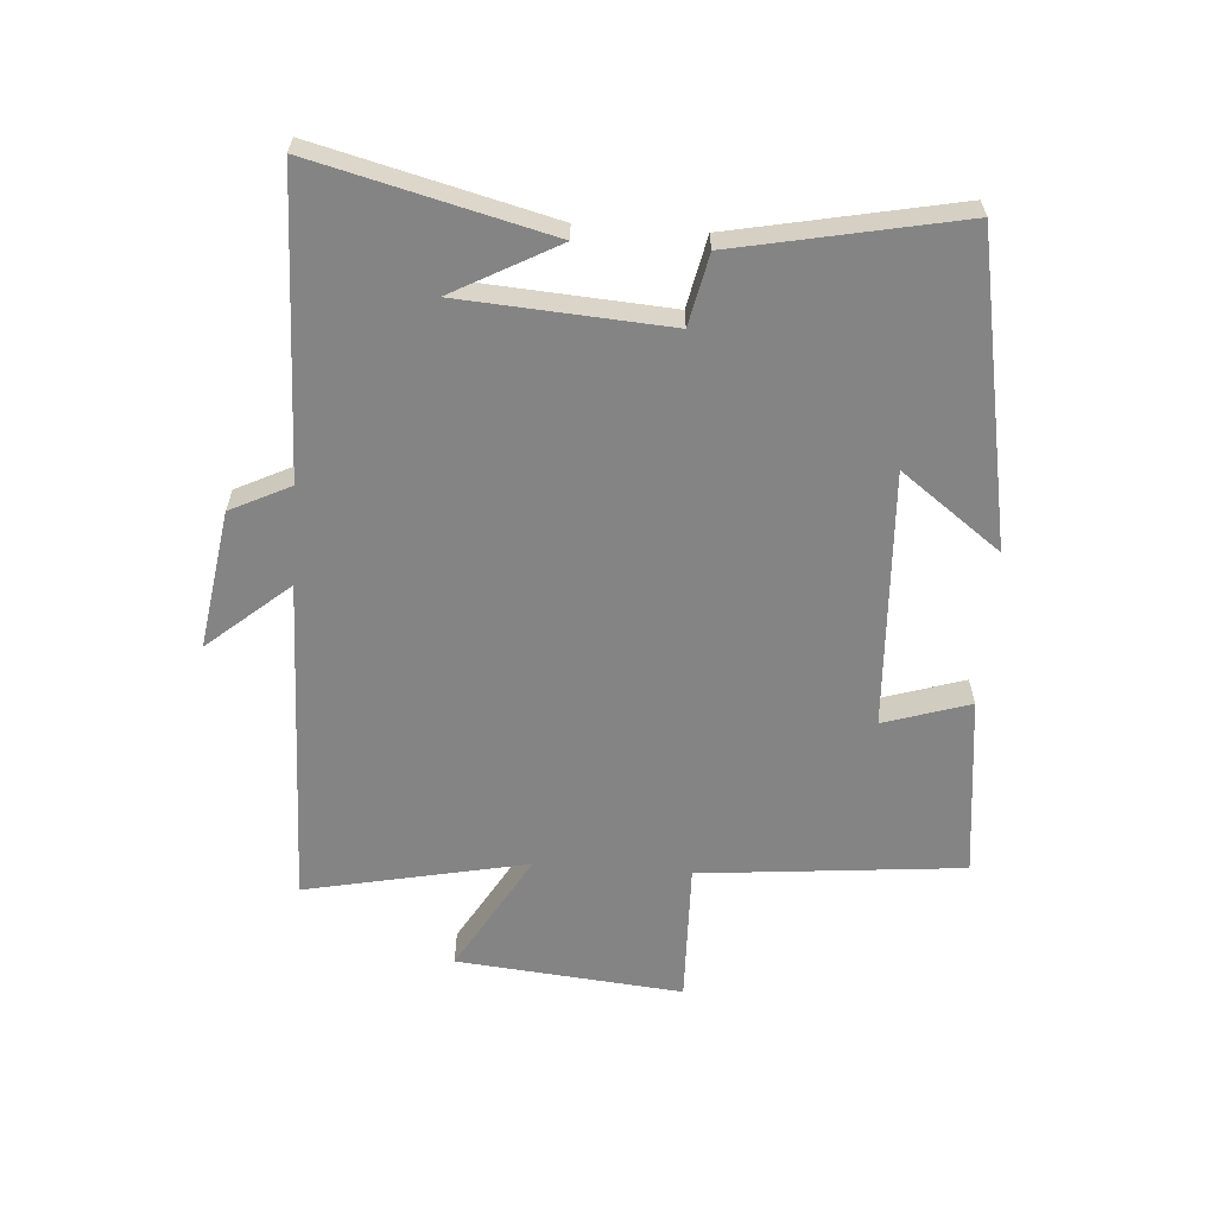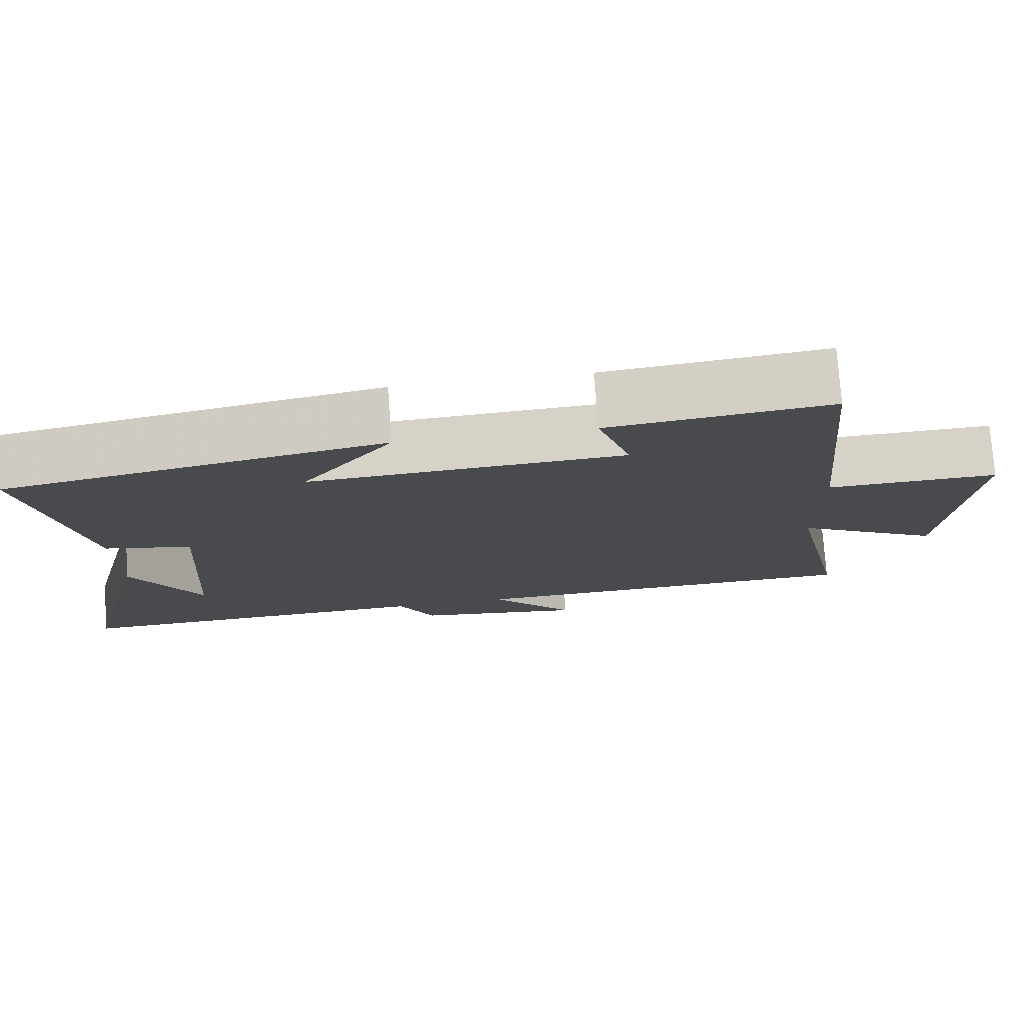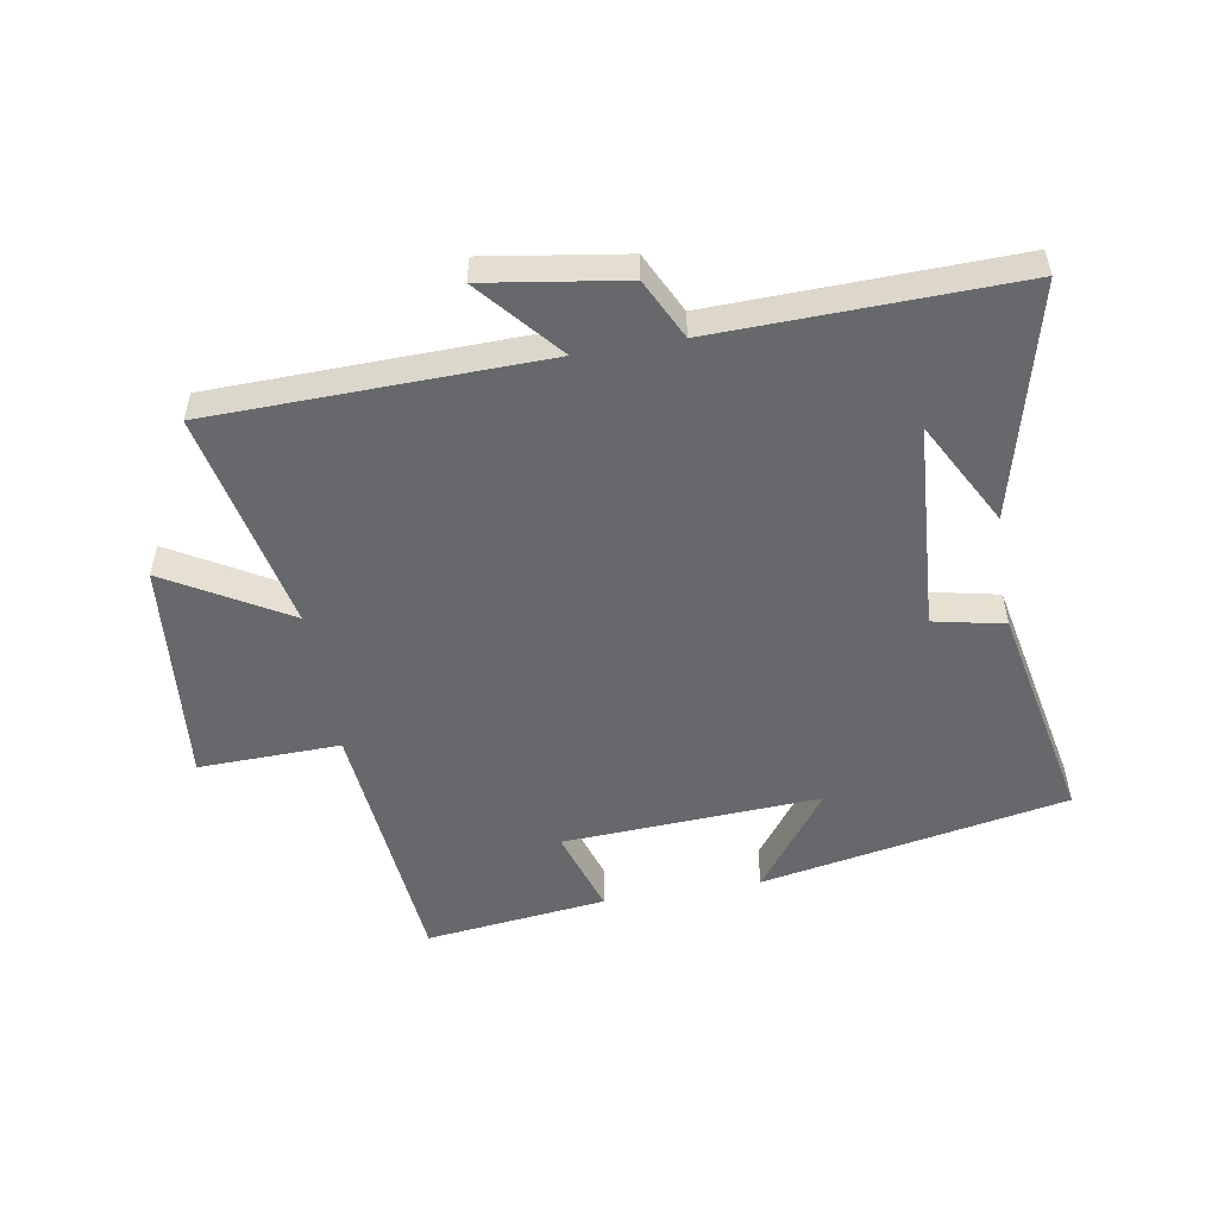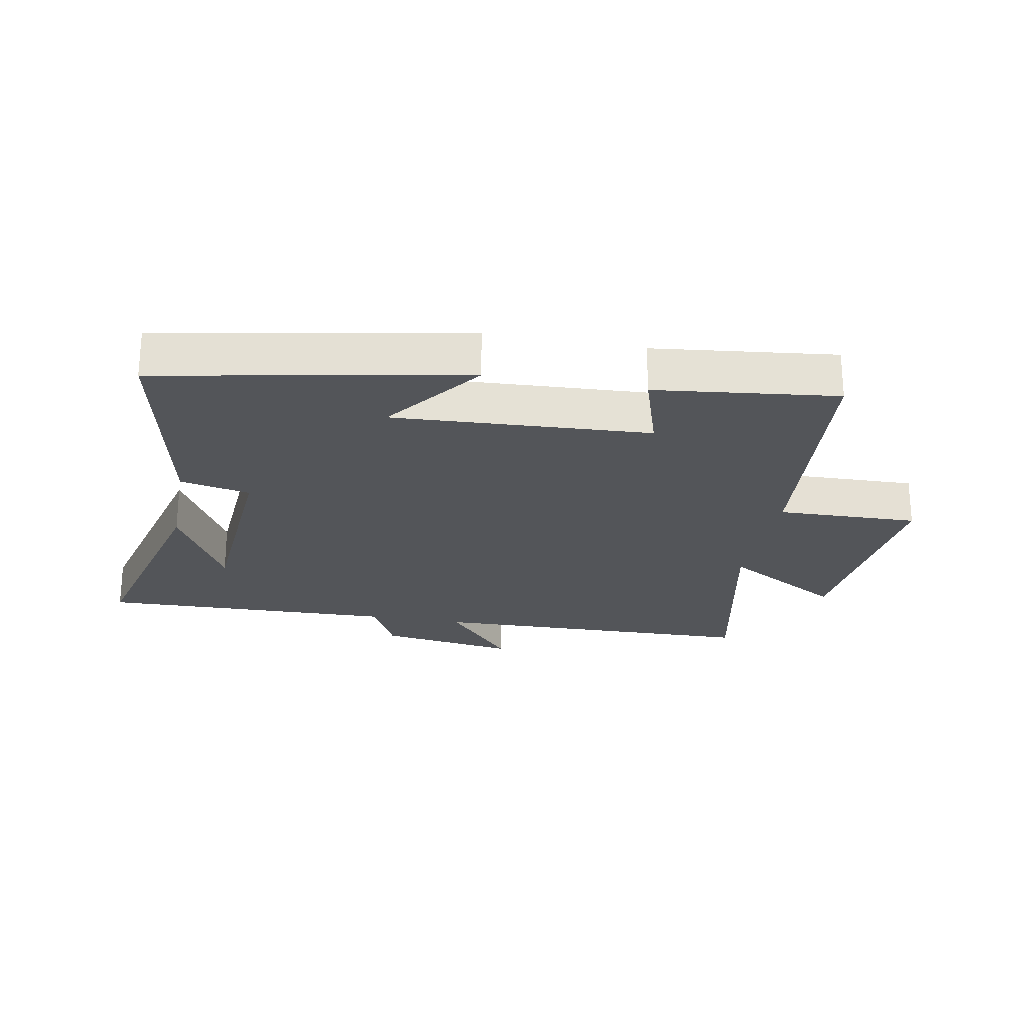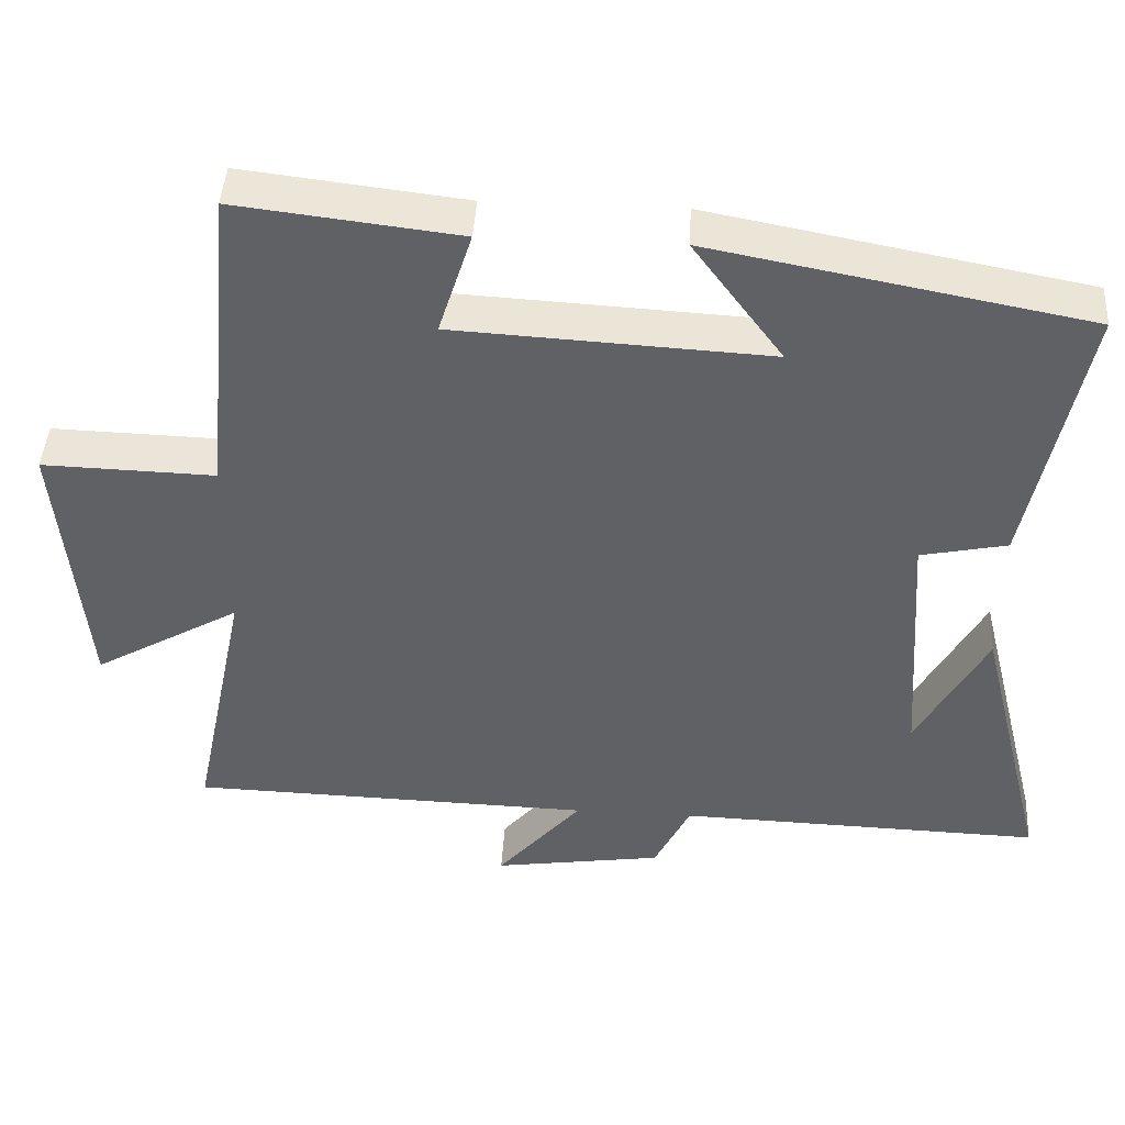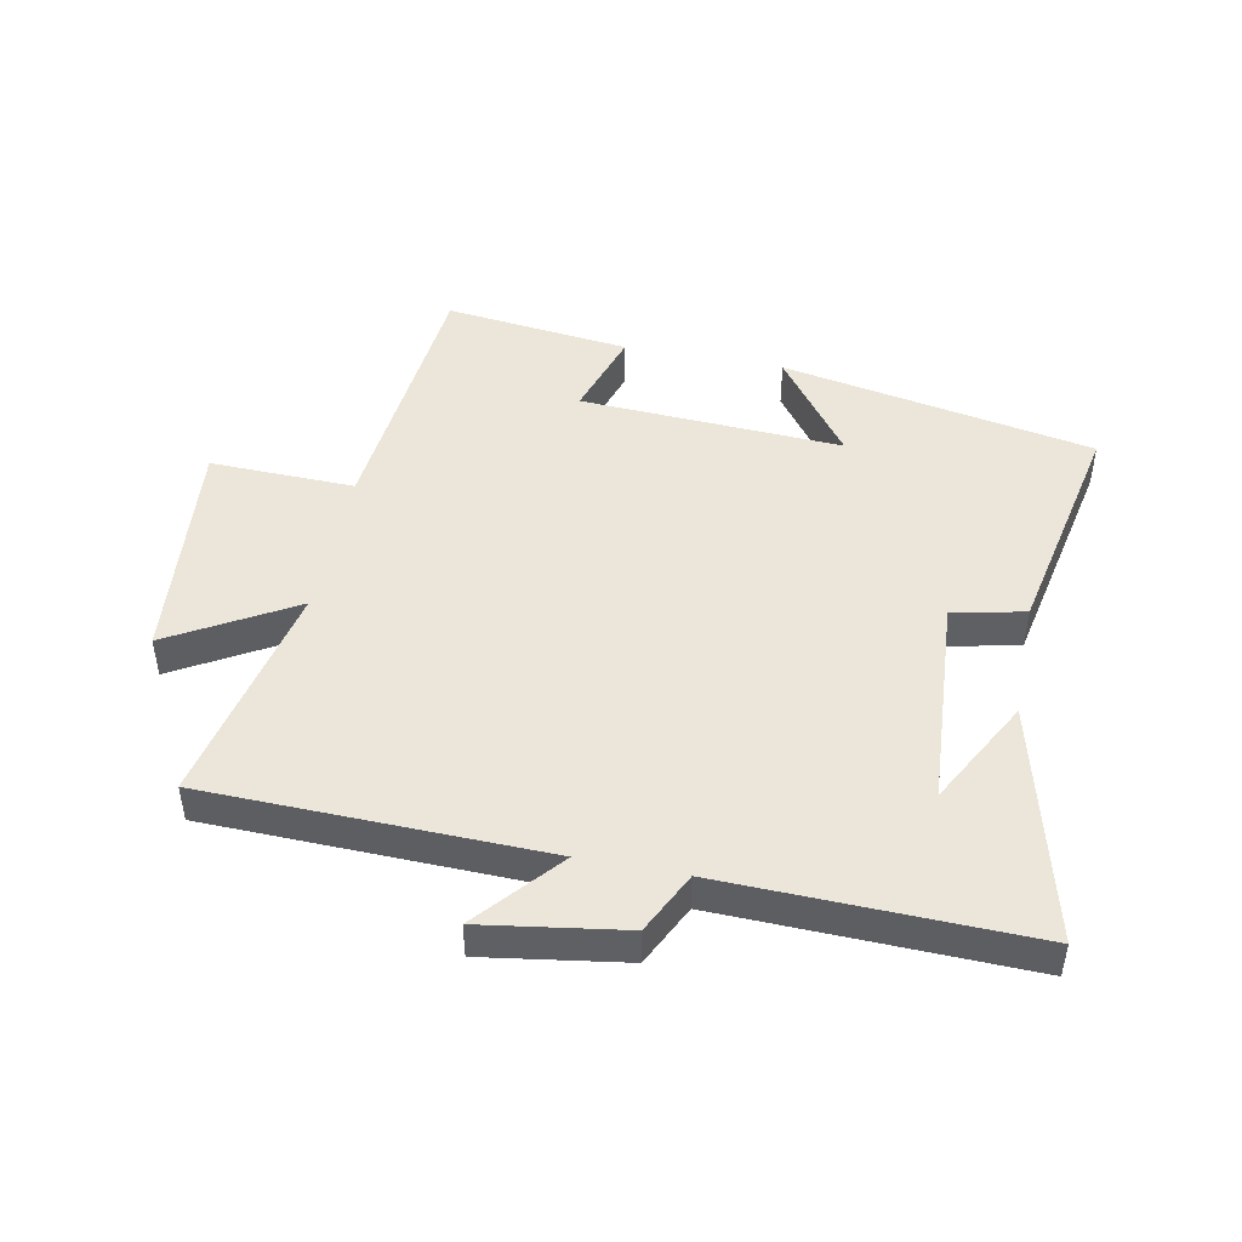
<metadata>
{"format":"obj","ext":"obj","renderer":"f3d","projection":"perspective","resolution":1024,"background":"white","views":[{"elev":-61.4,"azim":-94.1,"up":"+Y"},{"elev":76.5,"azim":-4.1,"up":"+Z"},{"elev":-52.4,"azim":-170.3,"up":"+Y"},{"elev":-24.1,"azim":-10.6,"up":"+Y"},{"elev":43.9,"azim":-176.5,"up":"+Z"},{"elev":46.8,"azim":-168.8,"up":"+Y"}]}
</metadata>
<code>
v 0.46 0.07 0.534
v 0.5 0.07 0.112
v 0.727 0.07 0.118
v 0.693 0.07 -0.244
v 0.5 0.07 -0.132
v 0.574 0.07 -0.487
v 0.043 0.07 -0.5
v 0.154 0.07 -0.63
v -0.068 0.07 -0.596
v -0.115 0.07 -0.5
v -0.593 0.07 -0.513
v -0.5 0.07 -0.139
v -0.409 0.07 -0.307
v -0.387 0.07 0.025
v -0.5 0.07 0.049
v -0.572 0.07 0.407
v -0.081 0.07 0.5
v -0.199 0.07 0.34
v 0.213 0.07 0.362
v 0.169 0.07 0.5
v 0.46 0 0.534
v 0.5 0 0.112
v 0.727 0 0.118
v 0.693 0 -0.244
v 0.5 0 -0.132
v 0.574 0 -0.487
v 0.043 0 -0.5
v 0.154 0 -0.63
v -0.068 0 -0.596
v -0.115 0 -0.5
v -0.593 0 -0.513
v -0.5 0 -0.139
v -0.409 0 -0.307
v -0.387 0 0.025
v -0.5 0 0.049
v -0.572 0 0.407
v -0.081 0 0.5
v -0.199 0 0.34
v 0.213 0 0.362
v 0.169 0 0.5
f 19 20 1 2
f 18 19 2
f 15 16 17 18
f 14 15 18 2
f 13 14 2 3
f 11 12 13
f 10 11 13 3
f 7 8 9 10
f 5 6 7 10
f 5 10 3
f 3 4 5
f 22 21 40 39
f 22 39 38
f 38 37 36 35
f 22 38 35 34
f 23 22 34 33
f 33 32 31
f 23 33 31 30
f 30 29 28 27
f 30 27 26 25
f 23 30 25
f 25 24 23
f 1 21 22 2
f 2 22 23 3
f 3 23 24 4
f 4 24 25 5
f 5 25 26 6
f 6 26 27 7
f 7 27 28 8
f 8 28 29 9
f 9 29 30 10
f 10 30 31 11
f 11 31 32 12
f 12 32 33 13
f 13 33 34 14
f 14 34 35 15
f 15 35 36 16
f 16 36 37 17
f 17 37 38 18
f 18 38 39 19
f 19 39 40 20
f 20 40 21 1

</code>
